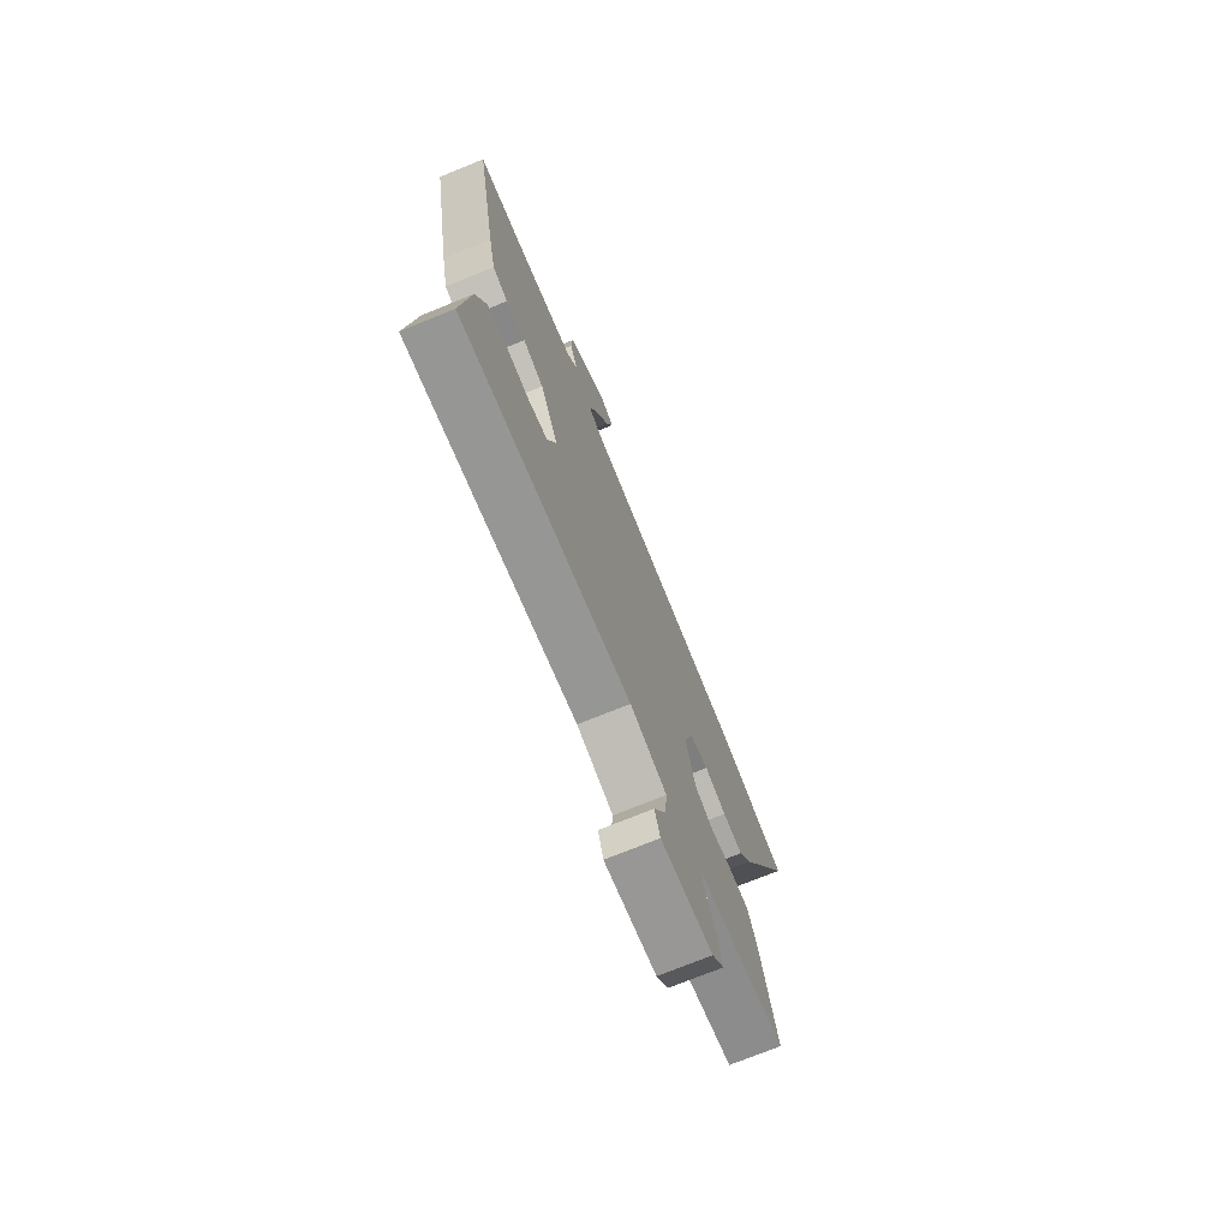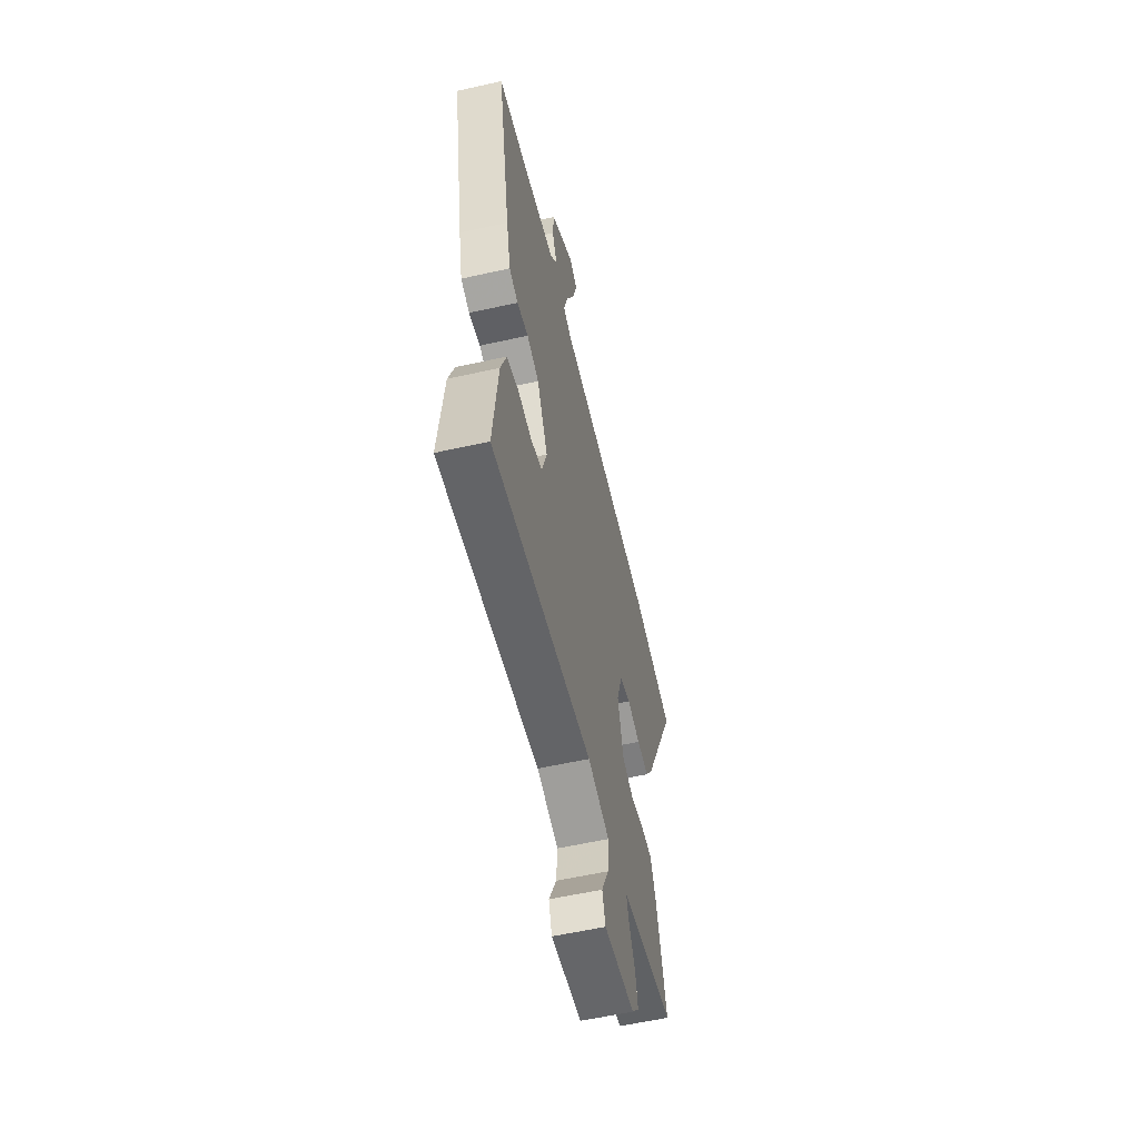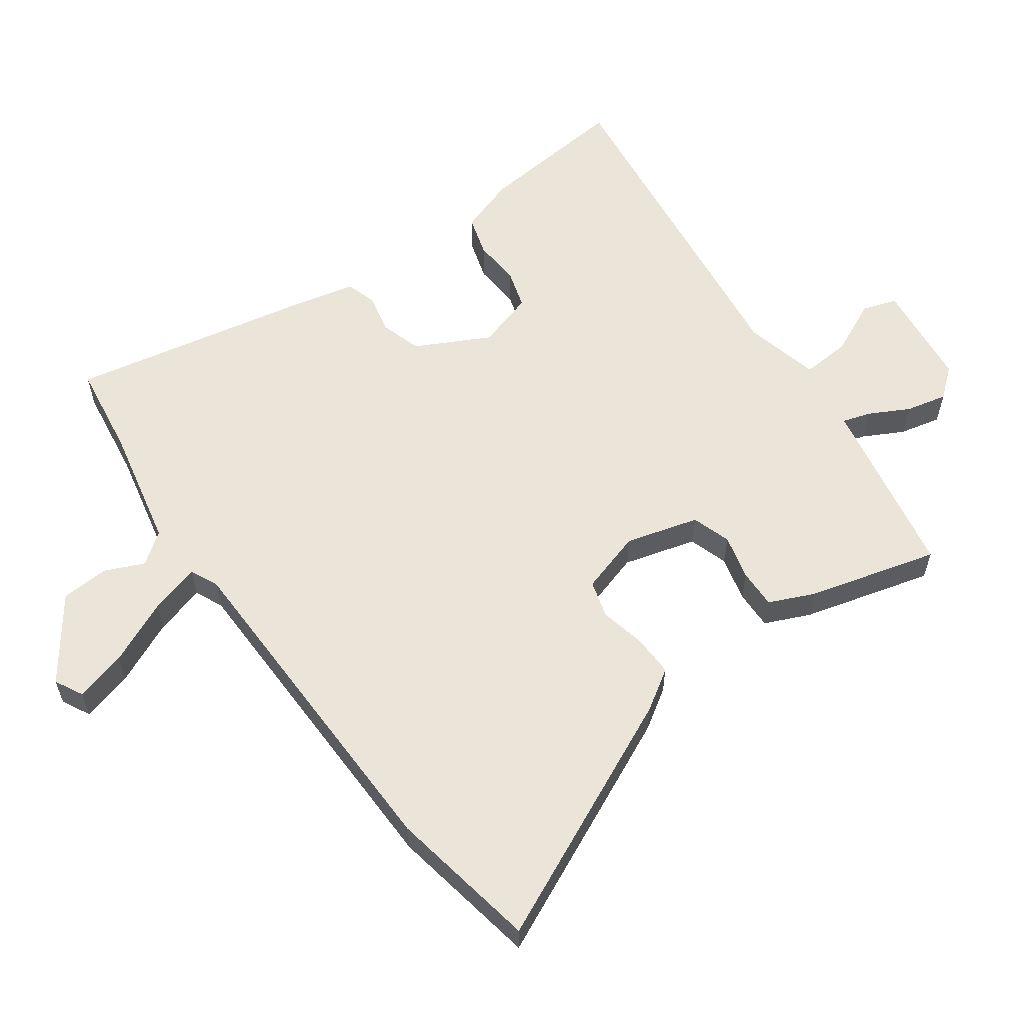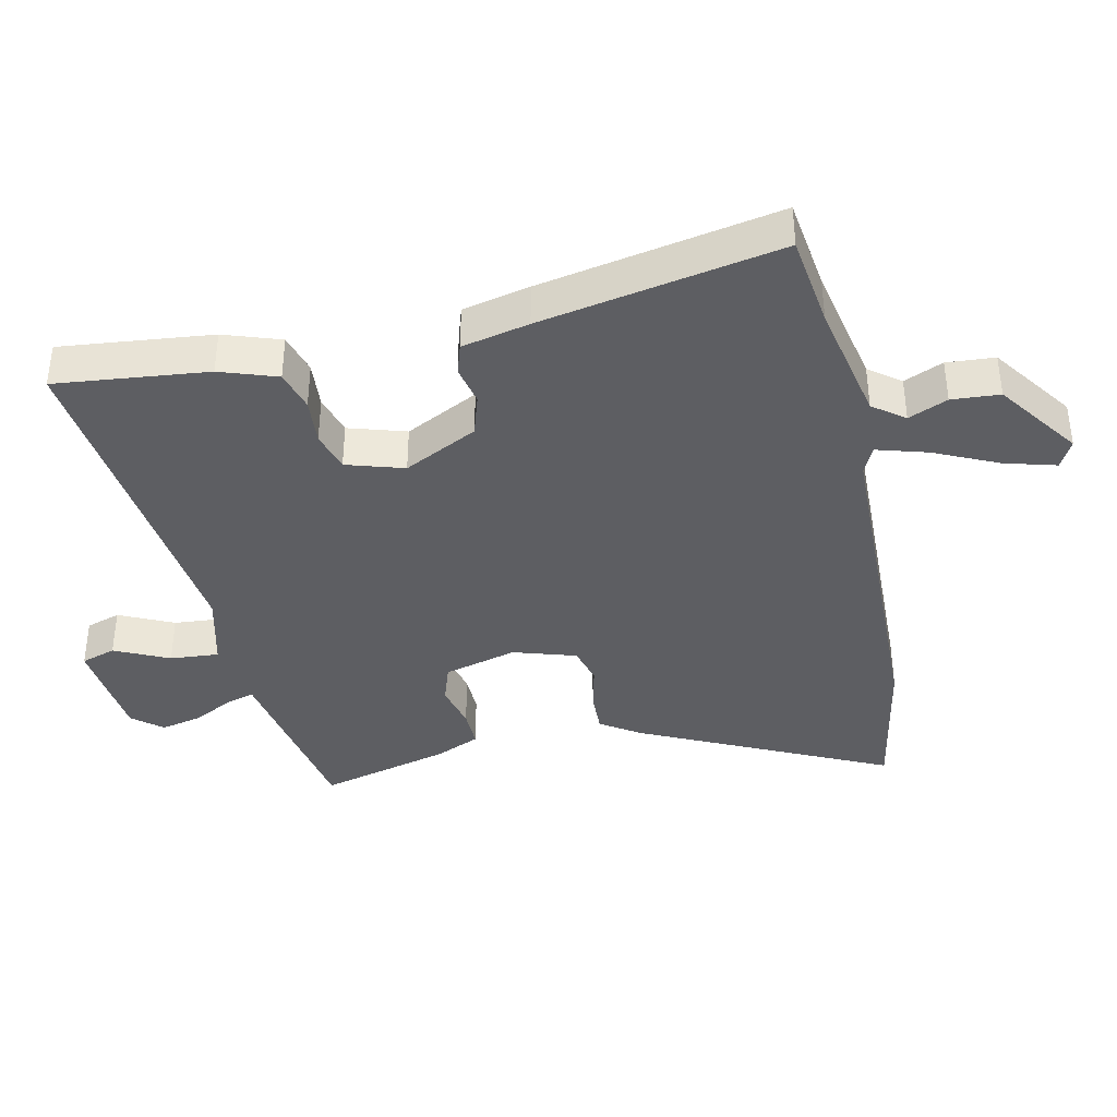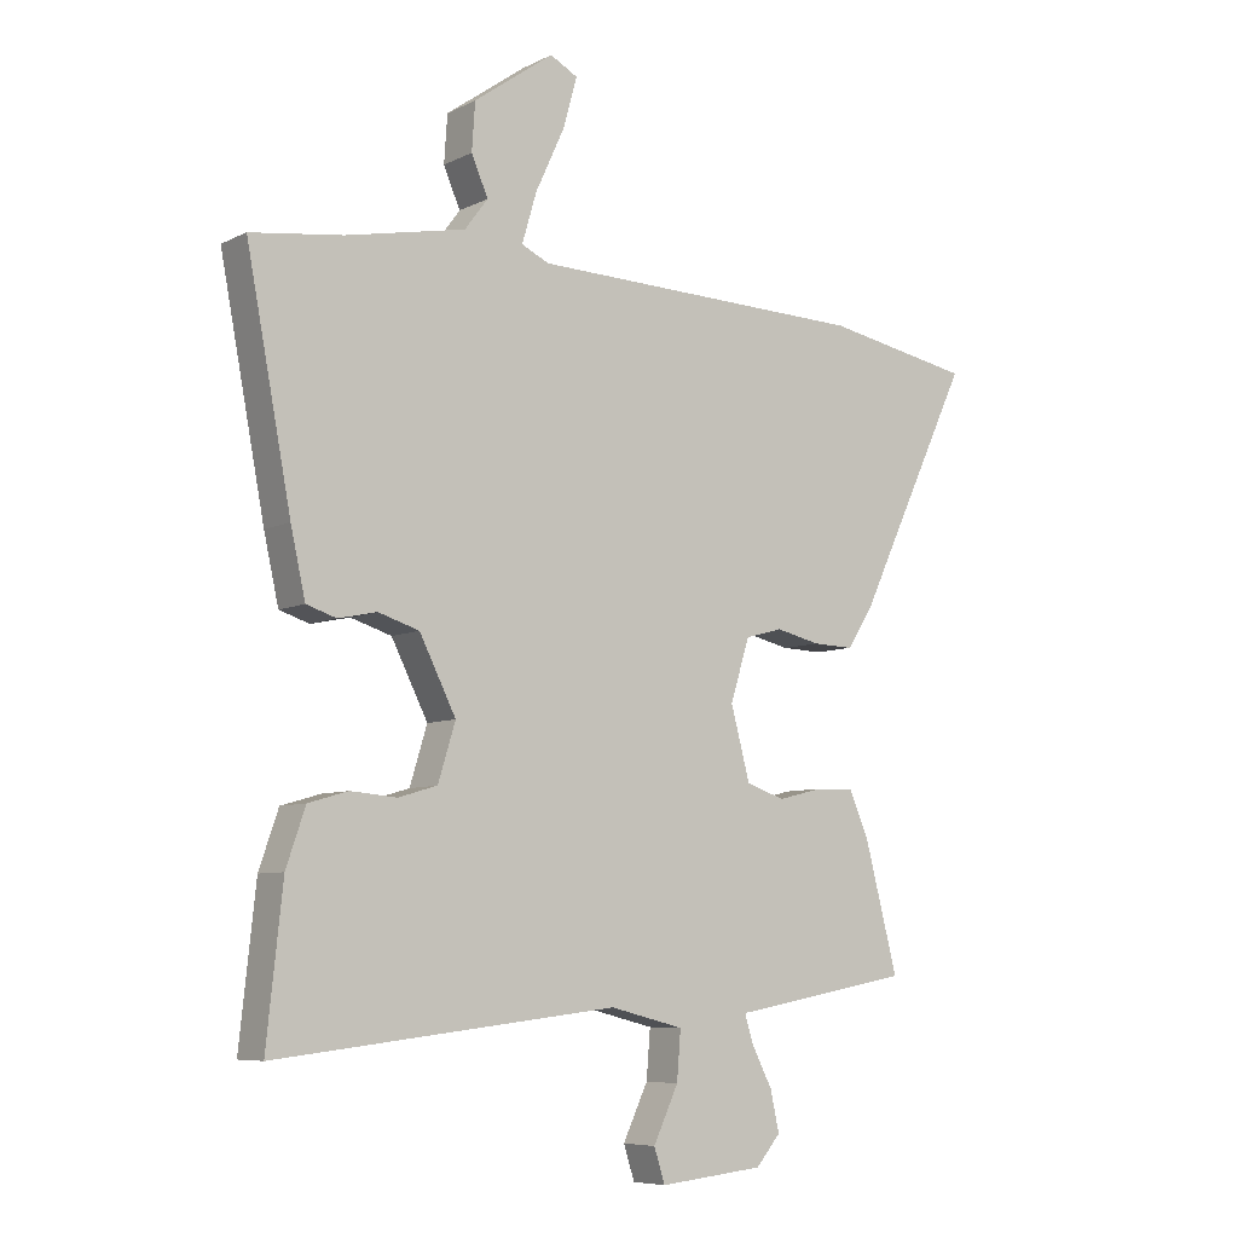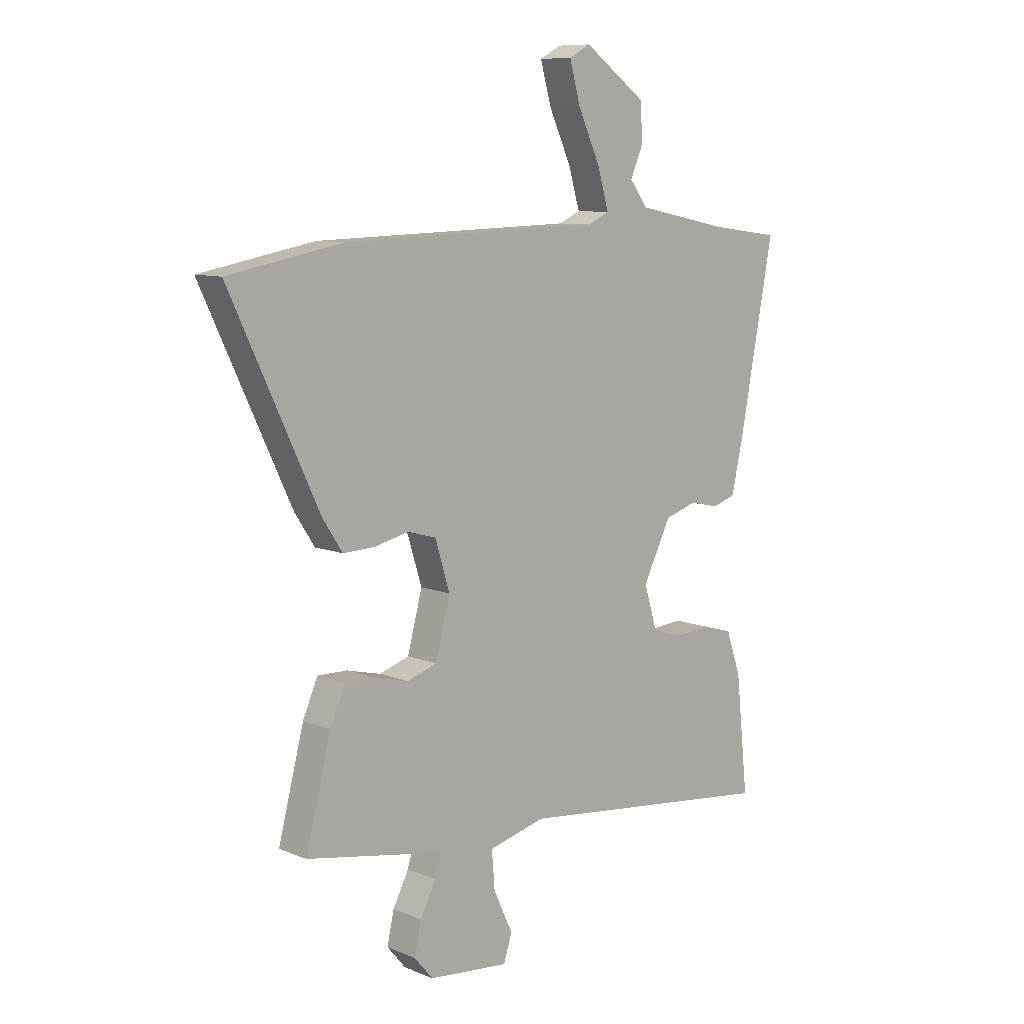
<metadata>
{"format":"obj","ext":"obj","renderer":"f3d","projection":"perspective","resolution":1024,"background":"white","views":[{"elev":-73.5,"azim":-67.9,"up":"+Z"},{"elev":-57.5,"azim":-76.9,"up":"+Z"},{"elev":58.8,"azim":54.7,"up":"+Y"},{"elev":-38.6,"azim":-77.7,"up":"+Y"},{"elev":-7.2,"azim":-36.1,"up":"+Z"},{"elev":9.3,"azim":137.0,"up":"+Z"}]}
</metadata>
<code>
v 0.512 0.07 -0.443
v 0.271 0.07 -0.487
v 0.231 0.07 -0.494
v 0.244 0.07 -0.537
v 0.276 0.07 -0.599
v 0.29 0.07 -0.662
v 0.252 0.07 -0.707
v 0.089 0.07 -0.724
v 0.072 0.07 -0.671
v 0.111 0.07 -0.588
v 0.117 0.07 -0.513
v 0.002 0.07 -0.484
v -0.53 0.07 -0.545
v -0.505 0.07 -0.312
v -0.475 0.07 -0.225
v -0.413 0.07 -0.207
v -0.341 0.07 -0.213
v -0.28 0.07 -0.195
v -0.253 0.07 -0.107
v -0.31 0.07 0.006
v -0.374 0.07 0.026
v -0.434 0.07 0.013
v -0.481 0.07 0.028
v -0.504 0.07 0.131
v -0.574 0.07 0.498
v -0.431 0.07 0.517
v -0.244 0.07 0.555
v -0.208 0.07 0.603
v -0.234 0.07 0.663
v -0.229 0.07 0.737
v -0.104 0.07 0.826
v -0.061 0.07 0.803
v -0.083 0.07 0.724
v -0.128 0.07 0.627
v -0.151 0.07 0.549
v -0.108 0.07 0.529
v 0.42 0.07 0.515
v 0.65 0.07 0.472
v 0.471 0.07 0.095
v 0.431 0.07 0.034
v 0.367 0.07 0.036
v 0.298 0.07 0.052
v 0.24 0.07 0.036
v 0.21 0.07 -0.06
v 0.24 0.07 -0.172
v 0.3 0.07 -0.192
v 0.37 0.07 -0.175
v 0.43 0.07 -0.174
v 0.46 0.07 -0.243
v 0.512 0 -0.443
v 0.271 0 -0.487
v 0.231 0 -0.494
v 0.244 0 -0.537
v 0.276 0 -0.599
v 0.29 0 -0.662
v 0.252 0 -0.707
v 0.089 0 -0.724
v 0.072 0 -0.671
v 0.111 0 -0.588
v 0.117 0 -0.513
v 0.002 0 -0.484
v -0.53 0 -0.545
v -0.505 0 -0.312
v -0.475 0 -0.225
v -0.413 0 -0.207
v -0.341 0 -0.213
v -0.28 0 -0.195
v -0.253 0 -0.107
v -0.31 0 0.006
v -0.374 0 0.026
v -0.434 0 0.013
v -0.481 0 0.028
v -0.504 0 0.131
v -0.574 0 0.498
v -0.431 0 0.517
v -0.244 0 0.555
v -0.208 0 0.603
v -0.234 0 0.663
v -0.229 0 0.737
v -0.104 0 0.826
v -0.061 0 0.803
v -0.083 0 0.724
v -0.128 0 0.627
v -0.151 0 0.549
v -0.108 0 0.529
v 0.42 0 0.515
v 0.65 0 0.472
v 0.471 0 0.095
v 0.431 0 0.034
v 0.367 0 0.036
v 0.298 0 0.052
v 0.24 0 0.036
v 0.21 0 -0.06
v 0.24 0 -0.172
v 0.3 0 -0.192
v 0.37 0 -0.175
v 0.43 0 -0.174
v 0.46 0 -0.243
f 46 47 48 49
f 46 49 1 2
f 45 46 2 3
f 44 45 3
f 39 40 41 42
f 37 38 39 42
f 36 37 42 43
f 35 36 43 44
f 31 32 33 34
f 31 34 35
f 28 29 30 31
f 28 31 35
f 27 28 35 44
f 23 24 25 26
f 21 22 23 26
f 20 21 26 27
f 19 20 27 44
f 14 15 16 17
f 12 13 14 17
f 11 12 17 18
f 7 8 9 10
f 7 10 11
f 4 5 6 7
f 3 4 7 11
f 18 19 44
f 3 11 18 44
f 98 97 96 95
f 51 50 98 95
f 52 51 95 94
f 52 94 93
f 91 90 89 88
f 91 88 87 86
f 92 91 86 85
f 93 92 85 84
f 83 82 81 80
f 84 83 80
f 80 79 78 77
f 84 80 77
f 93 84 77 76
f 75 74 73 72
f 75 72 71 70
f 76 75 70 69
f 93 76 69 68
f 66 65 64 63
f 66 63 62 61
f 67 66 61 60
f 59 58 57 56
f 60 59 56
f 56 55 54 53
f 60 56 53 52
f 93 68 67
f 93 67 60 52
f 1 50 51 2
f 2 51 52 3
f 3 52 53 4
f 4 53 54 5
f 5 54 55 6
f 6 55 56 7
f 7 56 57 8
f 8 57 58 9
f 9 58 59 10
f 10 59 60 11
f 11 60 61 12
f 12 61 62 13
f 13 62 63 14
f 14 63 64 15
f 15 64 65 16
f 16 65 66 17
f 17 66 67 18
f 18 67 68 19
f 19 68 69 20
f 20 69 70 21
f 21 70 71 22
f 22 71 72 23
f 23 72 73 24
f 24 73 74 25
f 25 74 75 26
f 26 75 76 27
f 27 76 77 28
f 28 77 78 29
f 29 78 79 30
f 30 79 80 31
f 31 80 81 32
f 32 81 82 33
f 33 82 83 34
f 34 83 84 35
f 35 84 85 36
f 36 85 86 37
f 37 86 87 38
f 38 87 88 39
f 39 88 89 40
f 40 89 90 41
f 41 90 91 42
f 42 91 92 43
f 43 92 93 44
f 44 93 94 45
f 45 94 95 46
f 46 95 96 47
f 47 96 97 48
f 48 97 98 49
f 49 98 50 1

</code>
